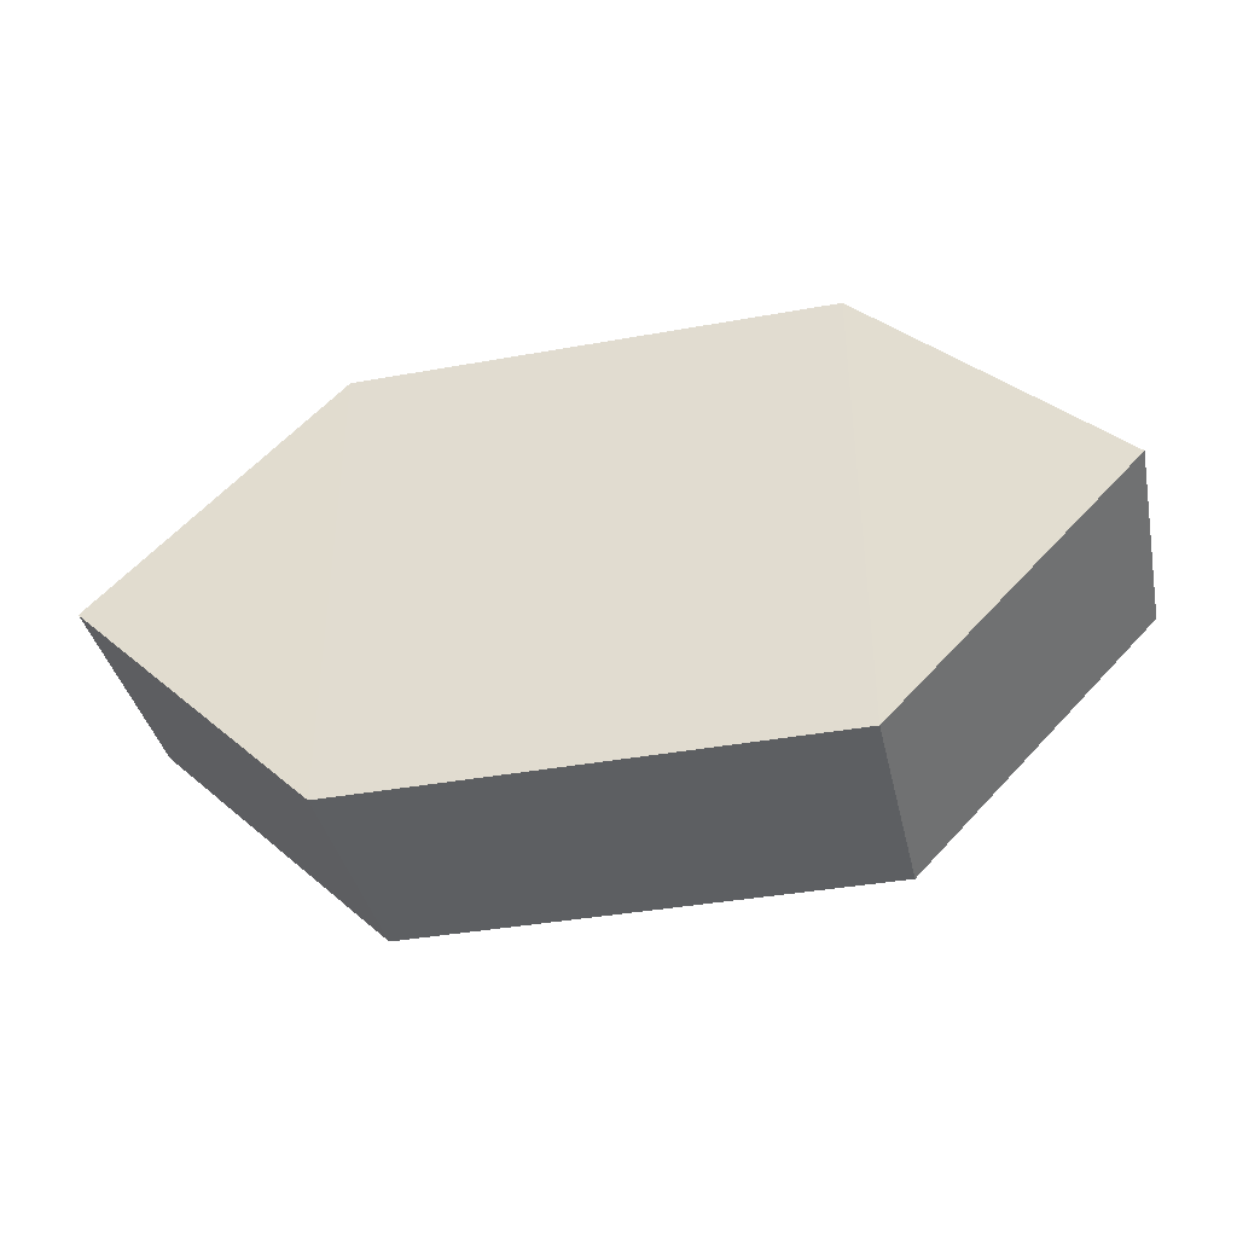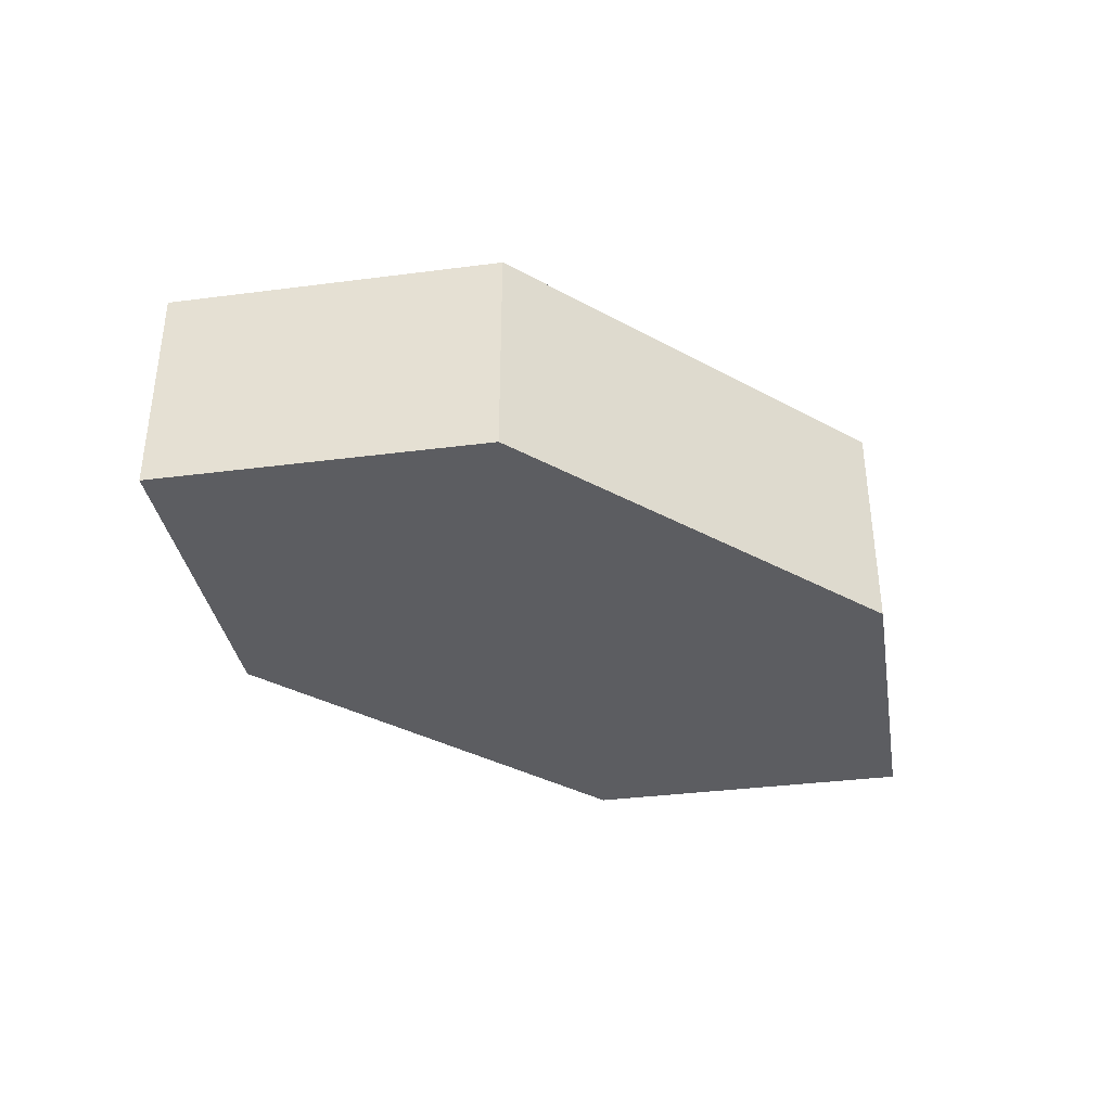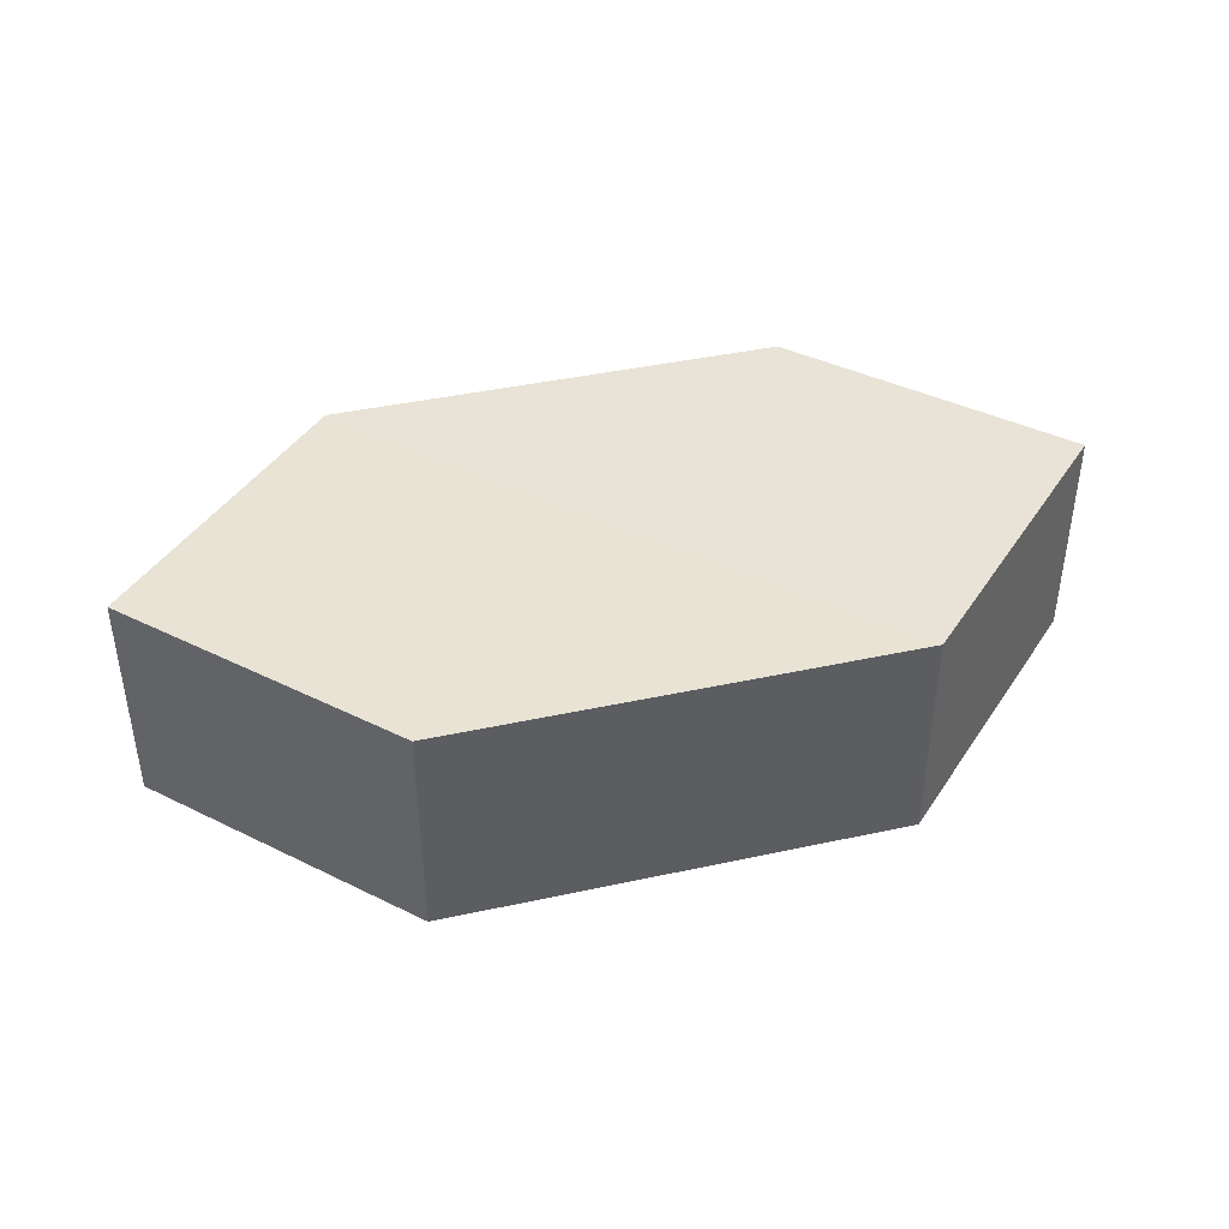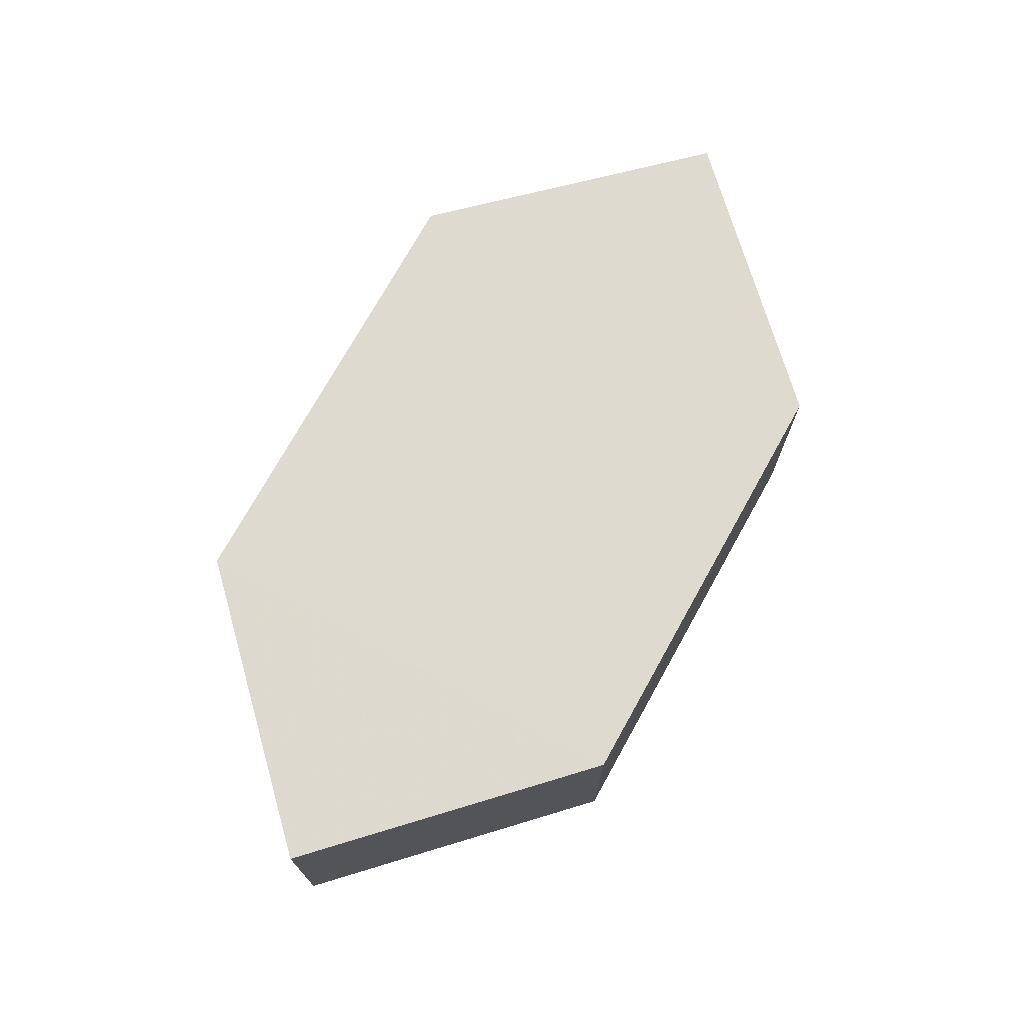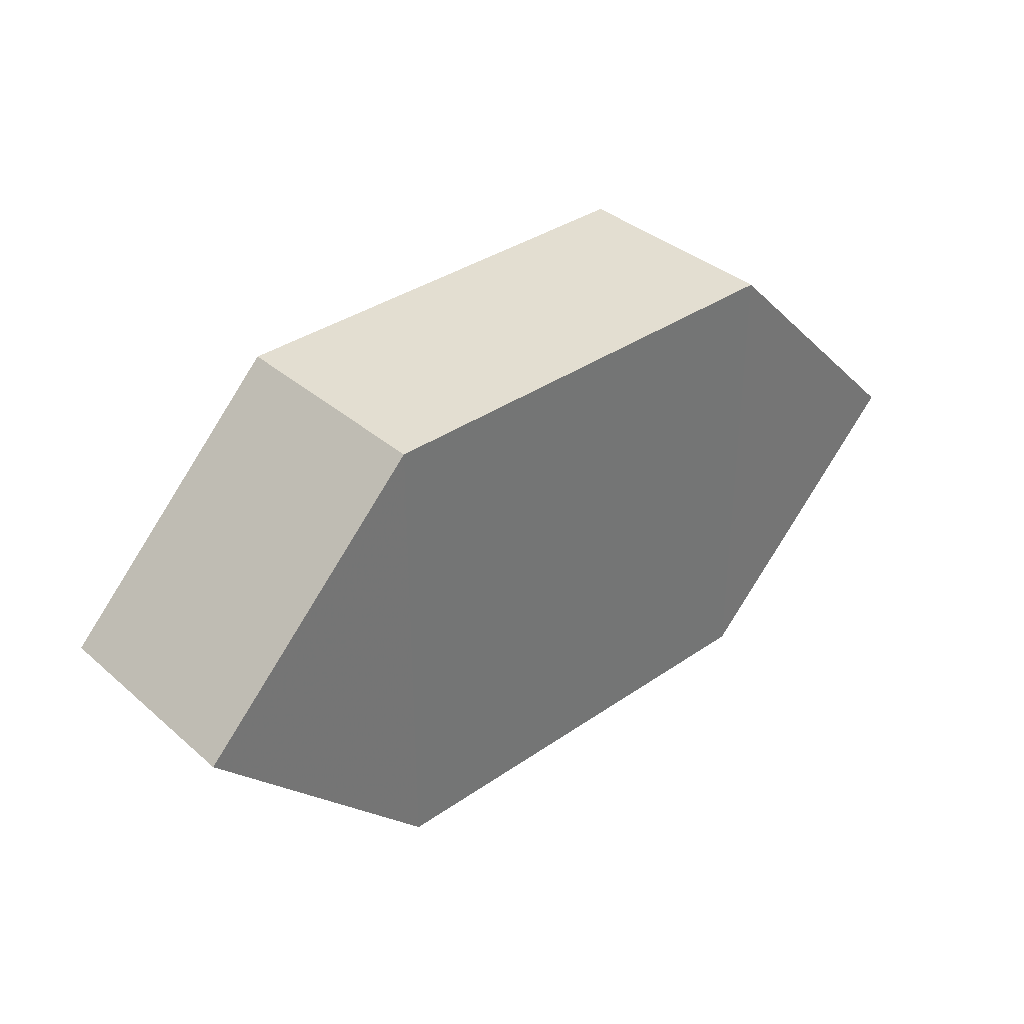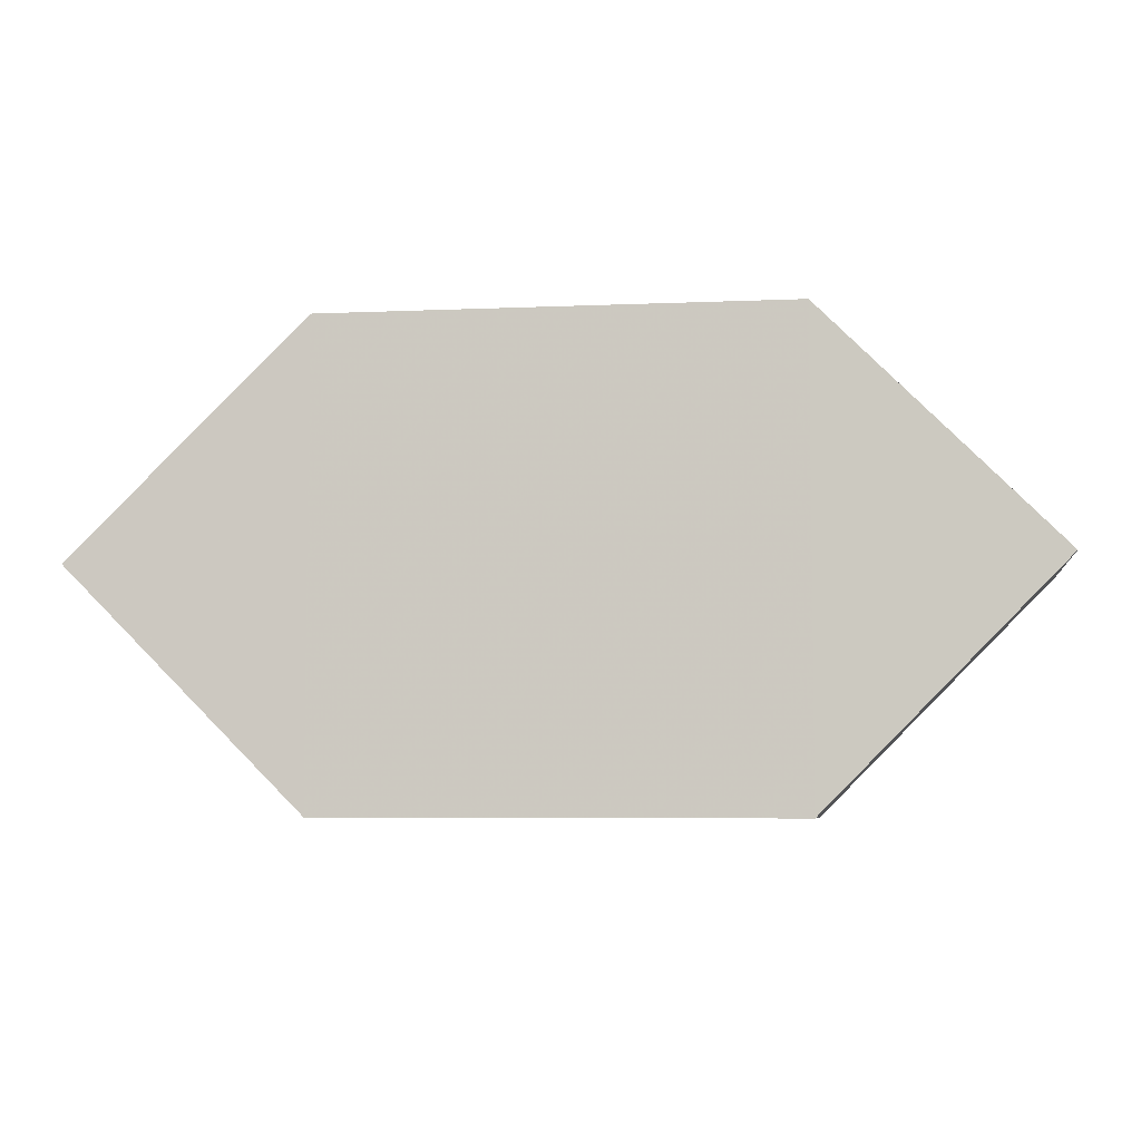
<metadata>
{"format":"obj","ext":"obj","renderer":"f3d","projection":"perspective","resolution":1024,"background":"white","views":[{"elev":-39.4,"azim":12.8,"up":"+Y"},{"elev":-36.3,"azim":144.7,"up":"+Z"},{"elev":41.7,"azim":165.4,"up":"+Z"},{"elev":71.0,"azim":-61.1,"up":"+Z"},{"elev":35.9,"azim":138.0,"up":"+Y"},{"elev":-6.3,"azim":-172.4,"up":"+Y"}]}
</metadata>
<code>
o 6068
v 2164 1876 17.54
v 2164 1876 17.53
v 2164 1876 17.53
v 2164 1876 17.53
v 2164 1876 17.53
v 2164 1876 17.53
v 2164 1876 17.54
v 2164 1876 17.54
v 2164 1876 17.54
v 2164 1876 17.54
v 2164 1876 17.54
v 2164 1876 17.53
v 2164 1876 17.53
v 2164 1876 17.54
v 2164 1876 17.53
v 2164 1876 17.53
v 2164 1876 17.53
v 2164 1876 17.54
v 2164 1876 17.53
v 2164 1876 17.54
v 2164 1876 17.53
v 2164 1876 17.53
v 2164 1876 17.54
v 2164 1876 17.54
v 2164 1876 17.53
v 2164 1876 17.53
v 2164 1876 17.54
v 2164 1876 17.54
v 2164 1876 17.54
v 2164 1876 17.54
v 2164 1876 17.53
v 2164 1876 17.54
f 1 2 3
f 4 3 2
f 5 1 6
f 7 4 8
f 8 9 10
f 11 12 10
f 13 9 14
f 6 15 16
f 17 18 16
f 17 13 19
f 20 15 21
f 22 20 19
f 11 20 23
f 24 13 23
f 19 2 25
f 26 27 25
f 23 28 29
f 30 31 29
f 4 28 32
f 1 32 28

</code>
